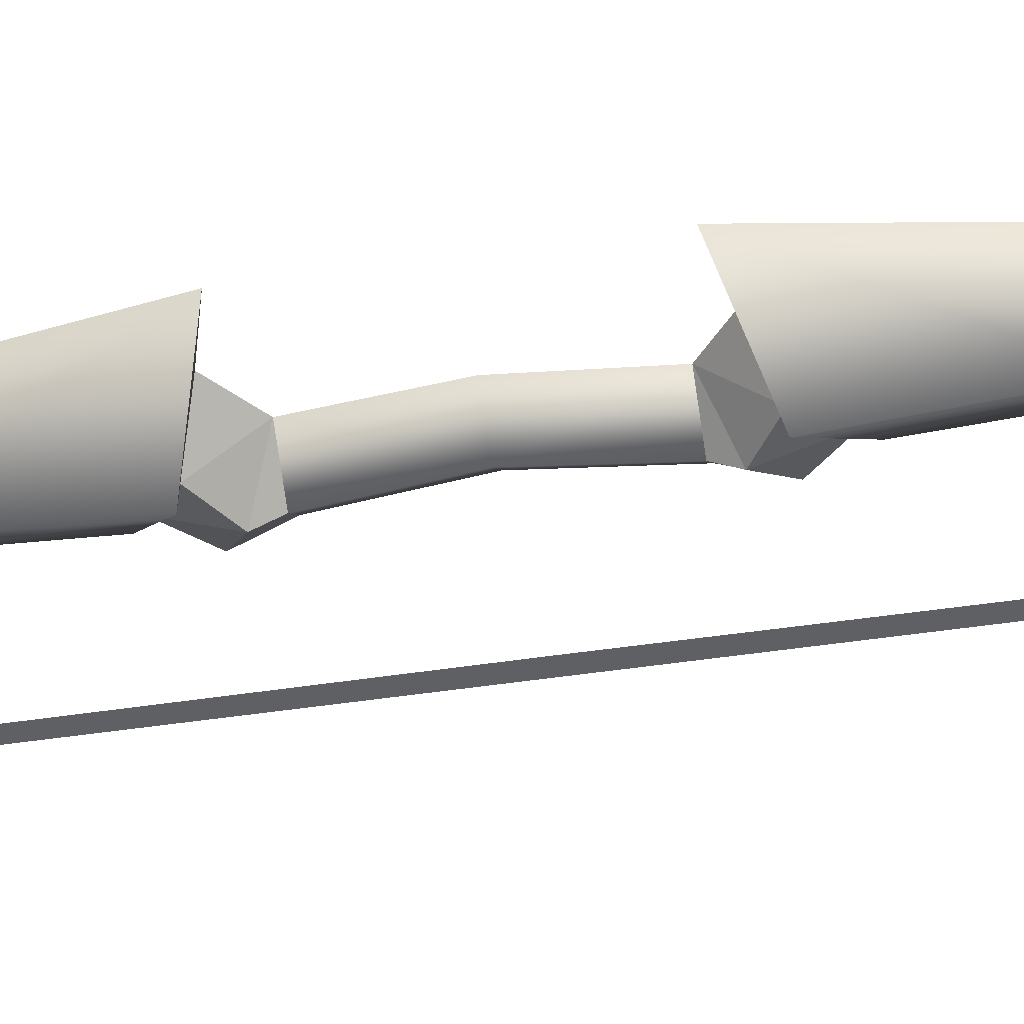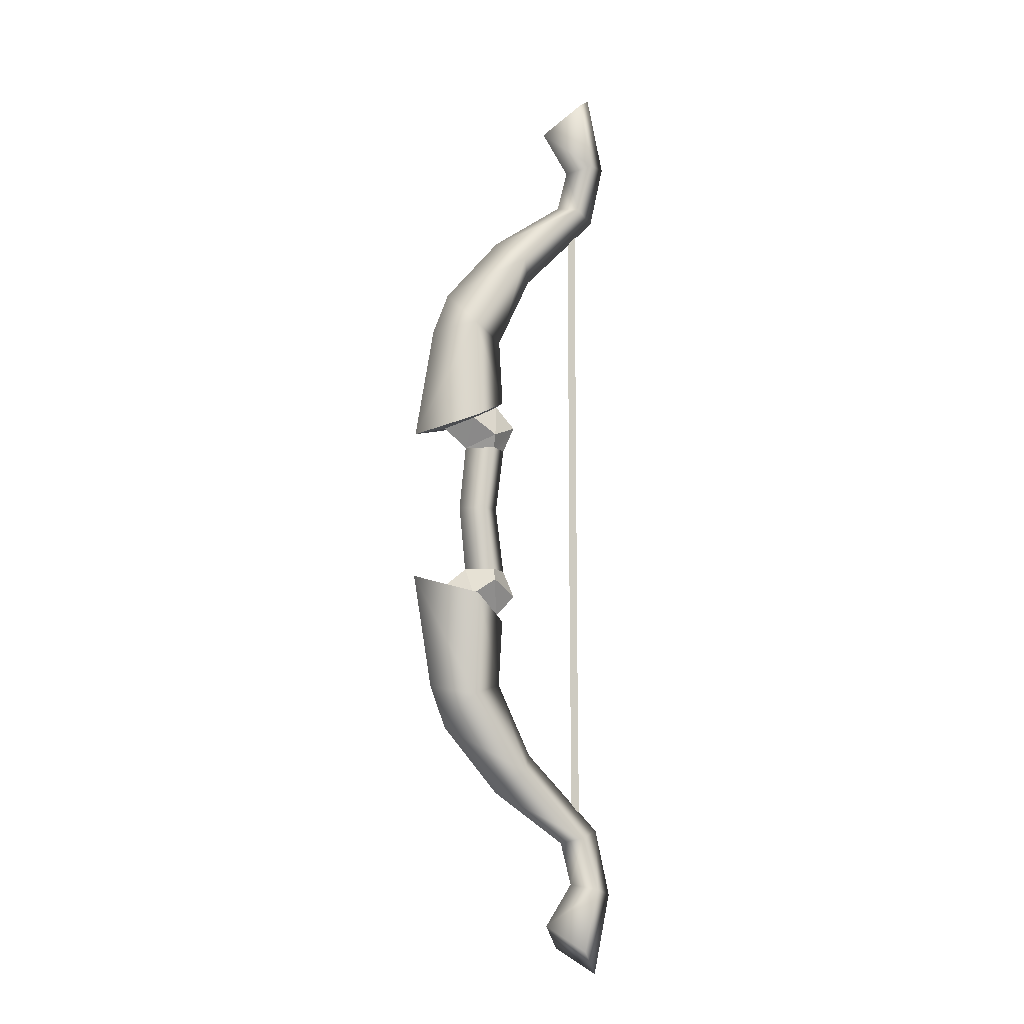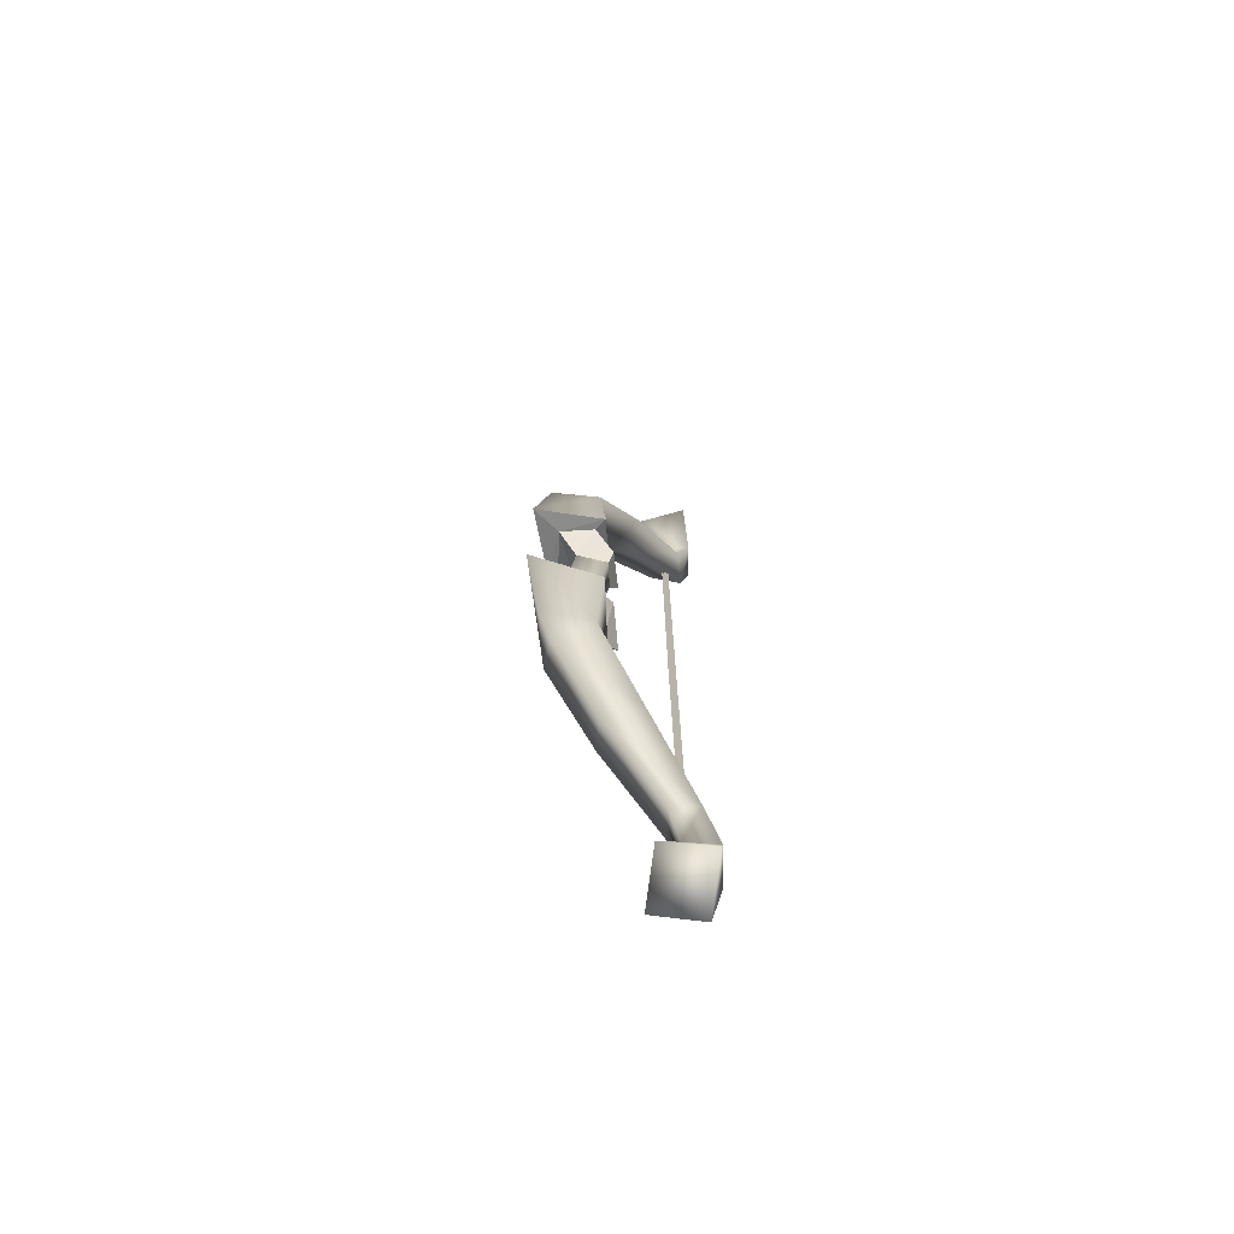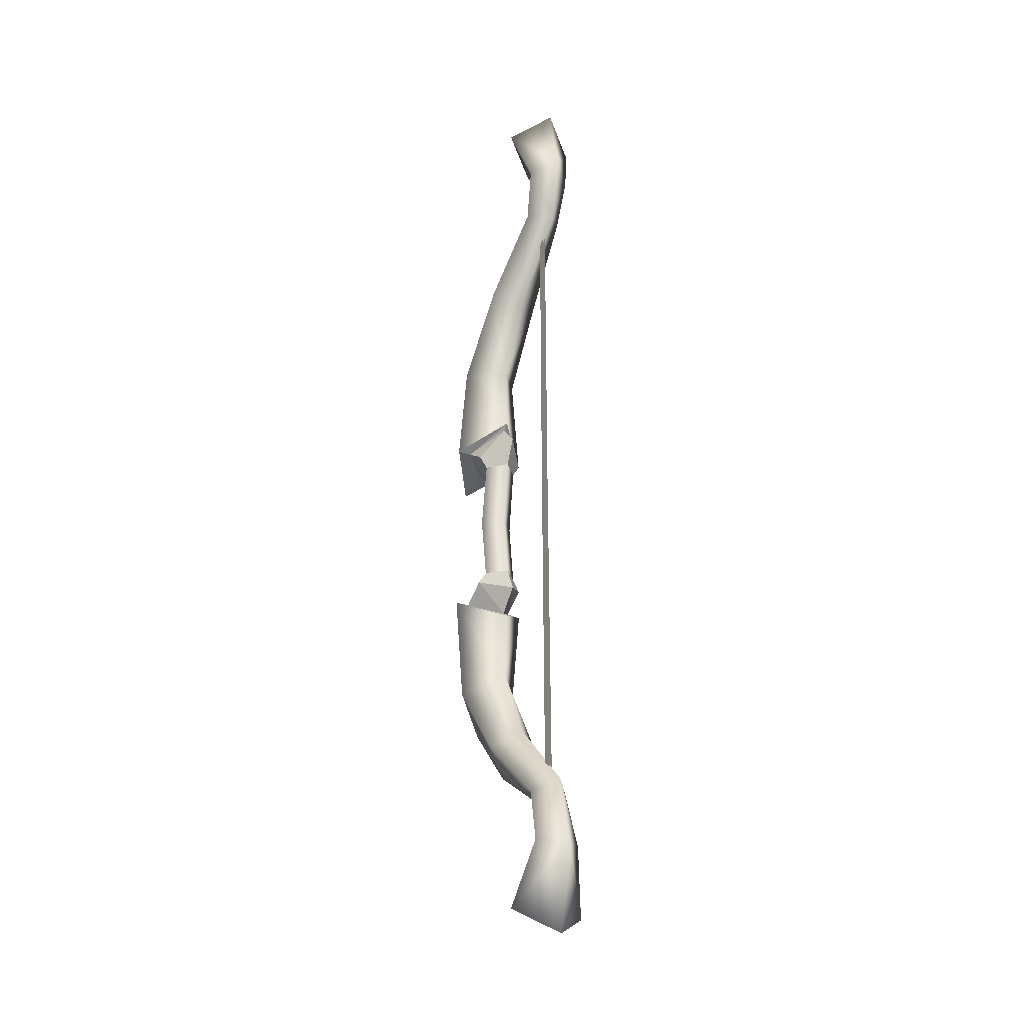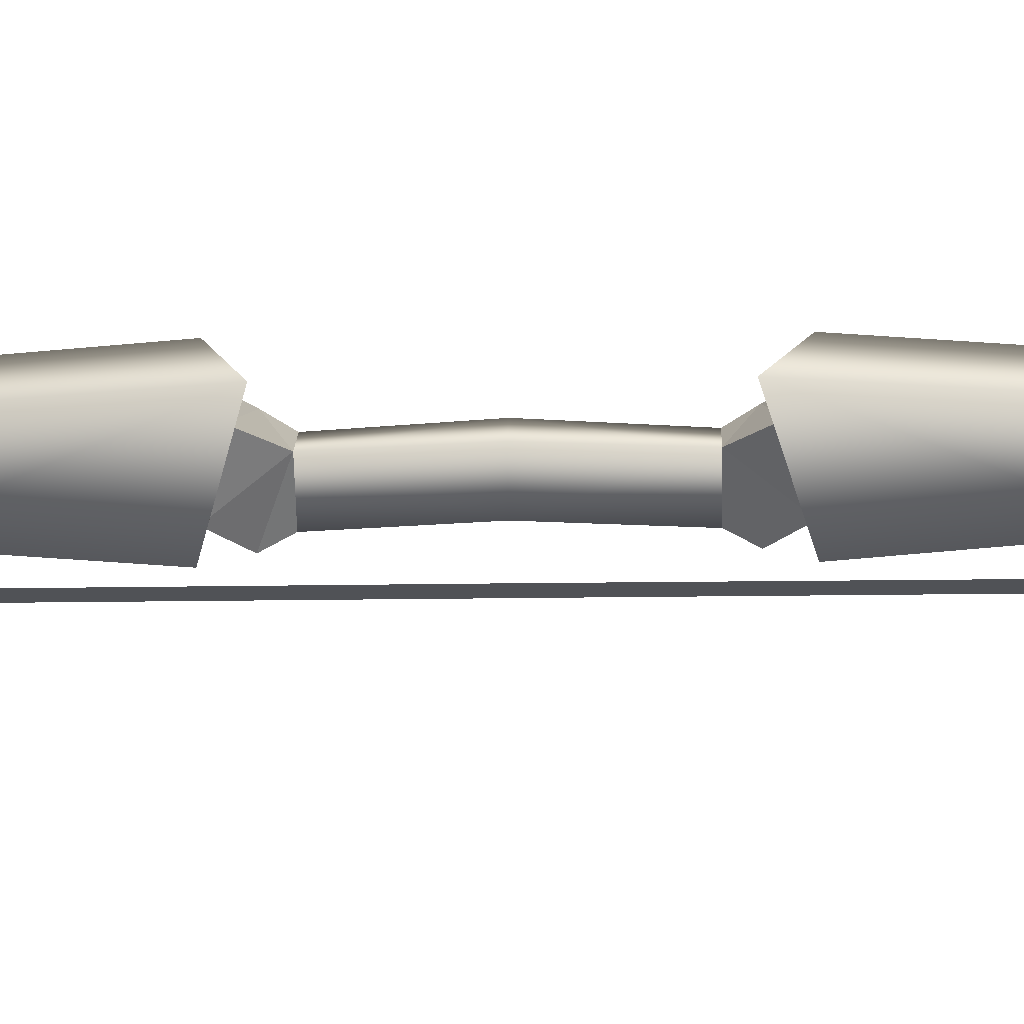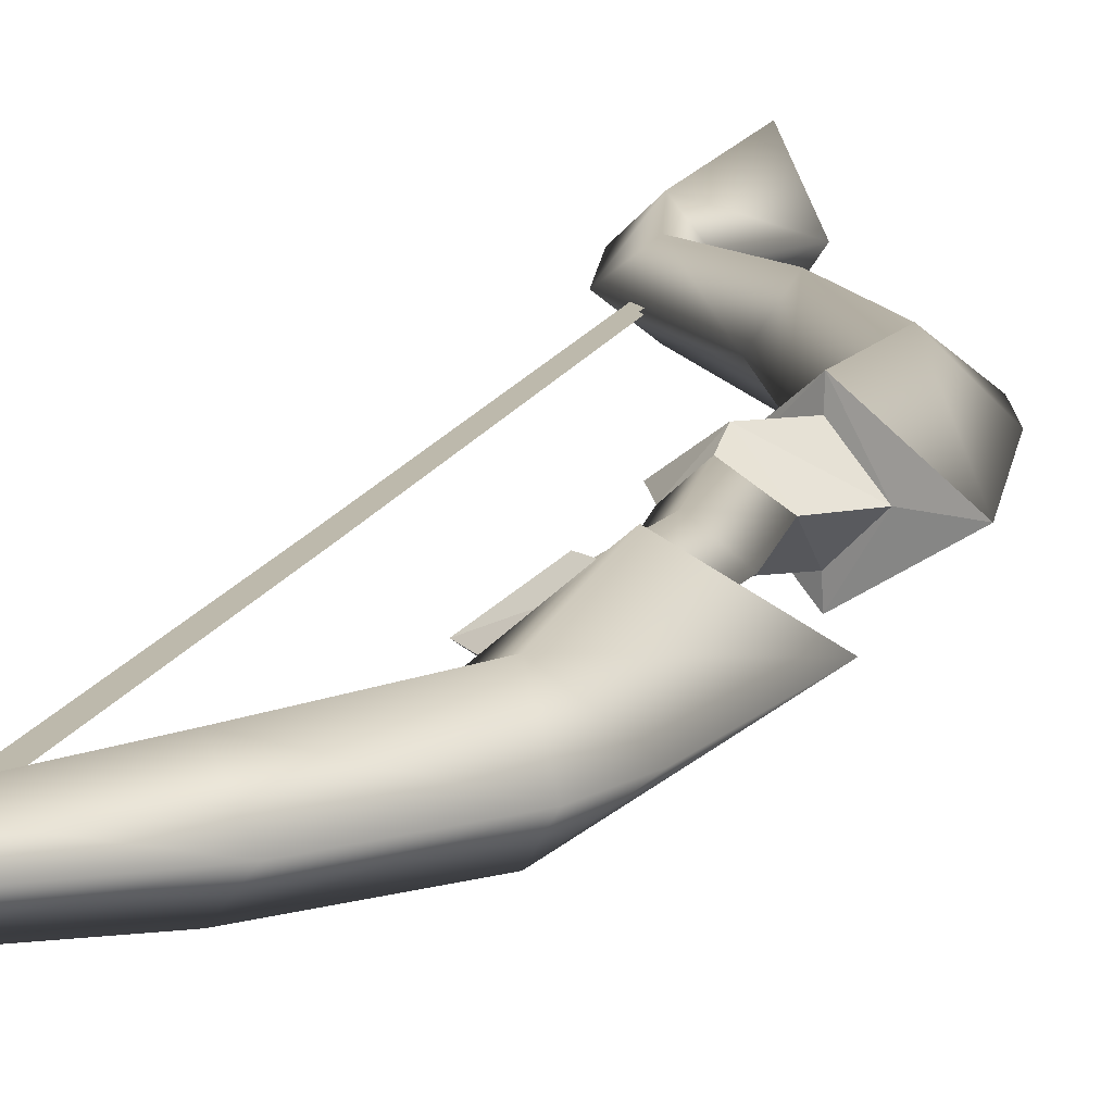
<metadata>
{"format":"obj","ext":"obj","renderer":"f3d","projection":"perspective","resolution":1024,"background":"white","views":[{"elev":-45.0,"azim":-80.0,"up":"+Y"},{"elev":-10.6,"azim":-22.6,"up":"+Z"},{"elev":-72.5,"azim":-46.1,"up":"+Z"},{"elev":-29.8,"azim":61.5,"up":"+Z"},{"elev":-20.9,"azim":-88.5,"up":"+Y"},{"elev":15.0,"azim":-162.3,"up":"+Y"}]}
</metadata>
<code>
v -0.1395 -1.222e-08 0.1704
v -0.0965 -0.04415 -2.289e-07
v -0.1568 -1.232e-08 -2.289e-07
v -0.07253 -0.04318 0.1705
v -0.04841 -1.232e-08 -2.289e-07
v -0.02653 -1.352e-08 0.1707
v -0.0965 0.04415 -2.289e-07
v -0.07253 0.04318 0.1705
v -0.1395 -1.222e-08 -0.1704
v -0.07253 -0.04318 -0.1705
v -0.02653 -1.352e-08 -0.1707
v -0.07253 0.04318 -0.1705
v 0.2265 -0.05901 1.034
v 0.1002 -7.95e-08 1.131
v 0.1718 -0.0962 1.195
v 0.1731 -4.742e-08 1.021
v 0.2878 -5.094e-08 1.049
v 0.2433 -5.809e-08 1.259
v 0.1883 -0.04992 0.8966
v 0.1442 -4.385e-08 0.9101
v 0.2493 -4.385e-08 0.8771
v 0.05001 -3.28e-08 0.6736
v 0.01164 -0.06877 0.7211
v -0.04884 -4.508e-08 0.7761
v -0.1959 -3.267e-08 0.6049
v -0.1405 -0.07647 0.5171
v -0.03929 -3.233e-08 0.4848
v -0.0291 -2.205e-08 0.3098
v -0.1402 -0.09815 0.2457
v 0.2265 0.05901 1.034
v 0.1718 0.0962 1.195
v 0.1883 0.04992 0.8966
v 0.01164 0.06877 0.7211
v -0.1405 0.07647 0.5171
v -0.1402 0.09815 0.2457
v -0.2377 -3.015e-08 0.4951
v -0.2878 -1.421e-08 0.1971
v 0.1781 -0.002907 0.8845
v 0.1965 -0.002907 -2.289e-07
v 0.1759 -0.002907 -2.289e-07
v 0.1968 -0.002907 0.8845
v 0.1781 -0.002907 -0.8845
v 0.1968 -0.002907 -0.8845
v 0.1965 0.002906 -2.289e-07
v 0.1781 0.002906 0.8845
v 0.1759 0.002906 -2.289e-07
v 0.1968 0.002906 0.8845
v 0.1781 0.002906 -0.8845
v 0.2012 0.002906 -0.8845
v 0.1718 -0.0962 1.195
v 0.1002 -7.95e-08 1.131
v 0.2433 -5.809e-08 1.259
v 0.1718 0.0962 1.195
v -0.1402 -0.09815 0.2457
v -0.201 -1.357e-08 0.2213
v -0.2878 -1.421e-08 0.1971
v -0.201 -1.357e-08 0.2213
v -0.1402 -0.09815 0.2457
v -0.1393 -0.06248 0.2445
v -0.0291 -2.205e-08 0.3098
v -0.1393 -0.06248 0.2445
v -0.1402 -0.09815 0.2457
v -0.1393 -0.06248 0.2445
v -0.0291 -2.205e-08 0.3098
v -0.04805 -1.866e-08 0.2953
v -0.201 -1.357e-08 0.2213
v -0.1402 0.09815 0.2457
v -0.2878 -1.421e-08 0.1971
v -0.1402 0.09815 0.2457
v -0.201 -1.357e-08 0.2213
v -0.1393 0.06248 0.2445
v -0.1402 0.09815 0.2457
v -0.04805 -1.866e-08 0.2953
v -0.0291 -2.205e-08 0.3098
v -0.04805 -1.866e-08 0.2953
v -0.1402 0.09815 0.2457
v -0.1393 0.06248 0.2445
v -0.1393 -0.06248 0.2445
v -0.1395 -1.222e-08 0.1704
v -0.201 -1.357e-08 0.2213
v -0.1395 -1.222e-08 0.1704
v -0.1393 -0.06248 0.2445
v -0.07583 -0.06248 0.2025
v -0.04805 -1.866e-08 0.2953
v -0.07583 -0.06248 0.2025
v -0.1393 -0.06248 0.2445
v -0.07583 -0.06248 0.2025
v -0.04805 -1.866e-08 0.2953
v 0.004406 -1.818e-08 0.2389
v -0.201 -1.357e-08 0.2213
v -0.07583 0.06248 0.2025
v -0.1393 0.06248 0.2445
v -0.07583 0.06248 0.2025
v -0.201 -1.357e-08 0.2213
v -0.1395 -1.222e-08 0.1704
v -0.1393 0.06248 0.2445
v 0.004406 -1.818e-08 0.2389
v -0.04805 -1.866e-08 0.2953
v 0.004406 -1.818e-08 0.2389
v -0.1393 0.06248 0.2445
v -0.07583 0.06248 0.2025
v -0.07583 -0.06248 0.2025
v -0.07253 -0.04318 0.1705
v -0.1395 -1.222e-08 0.1704
v 0.004406 -1.818e-08 0.2389
v -0.07253 -0.04318 0.1705
v -0.07583 -0.06248 0.2025
v -0.02653 -1.352e-08 0.1707
v -0.1395 -1.222e-08 0.1704
v -0.07253 0.04318 0.1705
v -0.07583 0.06248 0.2025
v -0.07583 0.06248 0.2025
v -0.02653 -1.352e-08 0.1707
v 0.004406 -1.818e-08 0.2389
v -0.02653 -1.352e-08 0.1707
v -0.07583 0.06248 0.2025
v -0.07253 0.04318 0.1705
v 0.2265 -0.05901 -1.034
v 0.1002 -7.95e-08 -1.131
v 0.1731 -4.742e-08 -1.021
v 0.1718 -0.0962 -1.195
v 0.2878 -5.094e-08 -1.049
v 0.2433 -5.809e-08 -1.259
v 0.1883 -0.04992 -0.8966
v 0.1442 -4.385e-08 -0.9101
v 0.2493 -4.385e-08 -0.8771
v 0.05001 -3.28e-08 -0.6736
v 0.2265 0.05901 -1.034
v 0.1718 0.0962 -1.195
v 0.1883 0.04992 -0.8966
v 0.01164 0.06877 -0.7211
v -0.04884 -4.508e-08 -0.7761
v 0.01164 -0.06877 -0.7211
v -0.1959 -3.267e-08 -0.6049
v -0.1405 -0.07647 -0.5171
v -0.03929 -3.233e-08 -0.4848
v -0.1402 -0.09815 -0.2457
v -0.1405 0.07647 -0.5171
v -0.1402 0.09815 -0.2457
v -0.2377 -3.015e-08 -0.4951
v -0.2878 -1.421e-08 -0.1971
v -0.0291 -2.205e-08 -0.3098
v 0.1718 -0.0962 -1.195
v 0.2433 -5.809e-08 -1.259
v 0.1002 -7.95e-08 -1.131
v 0.1718 0.0962 -1.195
v -0.1402 -0.09815 -0.2457
v -0.201 -1.357e-08 -0.2213
v -0.1393 -0.06248 -0.2445
v -0.201 -1.357e-08 -0.2213
v -0.1402 -0.09815 -0.2457
v -0.2878 -1.421e-08 -0.1971
v -0.0291 -2.205e-08 -0.3098
v -0.1393 -0.06248 -0.2445
v -0.04805 -1.866e-08 -0.2953
v -0.1393 -0.06248 -0.2445
v -0.0291 -2.205e-08 -0.3098
v -0.1402 -0.09815 -0.2457
v -0.1402 0.09815 -0.2457
v -0.201 -1.357e-08 -0.2213
v -0.2878 -1.421e-08 -0.1971
v -0.201 -1.357e-08 -0.2213
v -0.1402 0.09815 -0.2457
v -0.1393 0.06248 -0.2445
v -0.1402 0.09815 -0.2457
v -0.04805 -1.866e-08 -0.2953
v -0.1393 0.06248 -0.2445
v -0.04805 -1.866e-08 -0.2953
v -0.1402 0.09815 -0.2457
v -0.0291 -2.205e-08 -0.3098
v -0.1393 -0.06248 -0.2445
v -0.1395 -1.222e-08 -0.1704
v -0.07583 -0.06248 -0.2025
v -0.1395 -1.222e-08 -0.1704
v -0.1393 -0.06248 -0.2445
v -0.201 -1.357e-08 -0.2213
v -0.04805 -1.866e-08 -0.2953
v -0.07583 -0.06248 -0.2025
v 0.004406 -1.818e-08 -0.2389
v -0.07583 -0.06248 -0.2025
v -0.04805 -1.866e-08 -0.2953
v -0.1393 -0.06248 -0.2445
v -0.201 -1.357e-08 -0.2213
v -0.07583 0.06248 -0.2025
v -0.1395 -1.222e-08 -0.1704
v -0.07583 0.06248 -0.2025
v -0.201 -1.357e-08 -0.2213
v -0.1393 0.06248 -0.2445
v -0.1393 0.06248 -0.2445
v 0.004406 -1.818e-08 -0.2389
v -0.07583 0.06248 -0.2025
v 0.004406 -1.818e-08 -0.2389
v -0.1393 0.06248 -0.2445
v -0.04805 -1.866e-08 -0.2953
v -0.07583 -0.06248 -0.2025
v -0.1395 -1.222e-08 -0.1704
v -0.07253 -0.04318 -0.1705
v 0.004406 -1.818e-08 -0.2389
v -0.07253 -0.04318 -0.1705
v -0.02653 -1.352e-08 -0.1707
v -0.07583 -0.06248 -0.2025
v -0.1395 -1.222e-08 -0.1704
v -0.07583 0.06248 -0.2025
v -0.07253 0.04318 -0.1705
v -0.07583 0.06248 -0.2025
v -0.02653 -1.352e-08 -0.1707
v -0.07253 0.04318 -0.1705
v -0.02653 -1.352e-08 -0.1707
v -0.07583 0.06248 -0.2025
v 0.004406 -1.818e-08 -0.2389
g lu_xun_w
f 3 2 1
f 4 1 2
f 2 5 4
f 6 4 5
f 3 1 7
f 8 7 1
f 6 5 8
f 7 8 5
f 3 9 2
f 3 7 9
f 10 2 9
f 2 10 5
f 11 5 10
f 12 9 7
f 7 5 12
f 11 12 5
f 15 14 13
f 16 13 14
f 13 17 15
f 18 15 17
f 13 16 19
f 20 19 16
f 17 13 21
f 19 21 13
f 21 19 22
f 23 22 19
f 19 24 23
f 20 24 19
f 24 25 23
f 26 23 25
f 23 26 27
f 22 23 27
f 27 26 28
f 29 28 26
f 16 14 30
f 17 21 30
f 31 30 14
f 30 31 17
f 18 17 31
f 32 30 21
f 21 22 32
f 20 32 24
f 20 16 32
f 30 32 16
f 24 32 33
f 33 32 22
f 24 33 25
f 33 22 27
f 27 28 34
f 34 25 33
f 34 33 27
f 35 34 28
f 36 26 25
f 34 36 25
f 37 26 36
f 34 37 36
f 29 26 37
f 35 37 34
f 40 39 38
f 41 38 39
f 40 42 39
f 43 39 42
f 46 45 44
f 47 44 45
f 46 44 48
f 49 48 44
f 52 51 50
f 51 52 53
f 56 55 54
f 59 58 57
f 62 61 60
f 65 64 63
f 68 67 66
f 71 70 69
f 74 73 72
f 77 76 75
f 80 79 78
f 83 82 81
f 86 85 84
f 89 88 87
f 92 91 90
f 95 94 93
f 98 97 96
f 101 100 99
f 104 103 102
f 107 106 105
f 108 105 106
f 111 110 109
f 114 113 112
f 117 116 115
f 120 119 118
f 121 118 119
f 118 121 122
f 123 122 121
f 118 124 120
f 125 120 124
f 124 118 126
f 122 126 118
f 124 126 127
f 120 128 119
f 122 128 126
f 129 119 128
f 123 129 122
f 128 122 129
f 128 120 130
f 125 130 120
f 130 126 128
f 126 130 127
f 130 131 127
f 130 132 131
f 125 124 132
f 125 132 130
f 132 124 133
f 133 124 127
f 132 133 134
f 132 134 131
f 135 134 133
f 133 127 136
f 127 131 136
f 135 133 136
f 136 137 135
f 138 131 134
f 131 138 136
f 139 136 138
f 135 140 134
f 140 138 134
f 135 141 140
f 141 138 140
f 135 137 141
f 141 139 138
f 142 137 136
f 142 136 139
f 145 144 143
f 144 145 146
f 149 148 147
f 152 151 150
f 155 154 153
f 158 157 156
f 161 160 159
f 164 163 162
f 167 166 165
f 170 169 168
f 173 172 171
f 176 175 174
f 179 178 177
f 182 181 180
f 185 184 183
f 188 187 186
f 191 190 189
f 194 193 192
f 197 196 195
f 200 199 198
f 201 198 199
f 204 203 202
f 207 206 205
f 210 209 208

</code>
